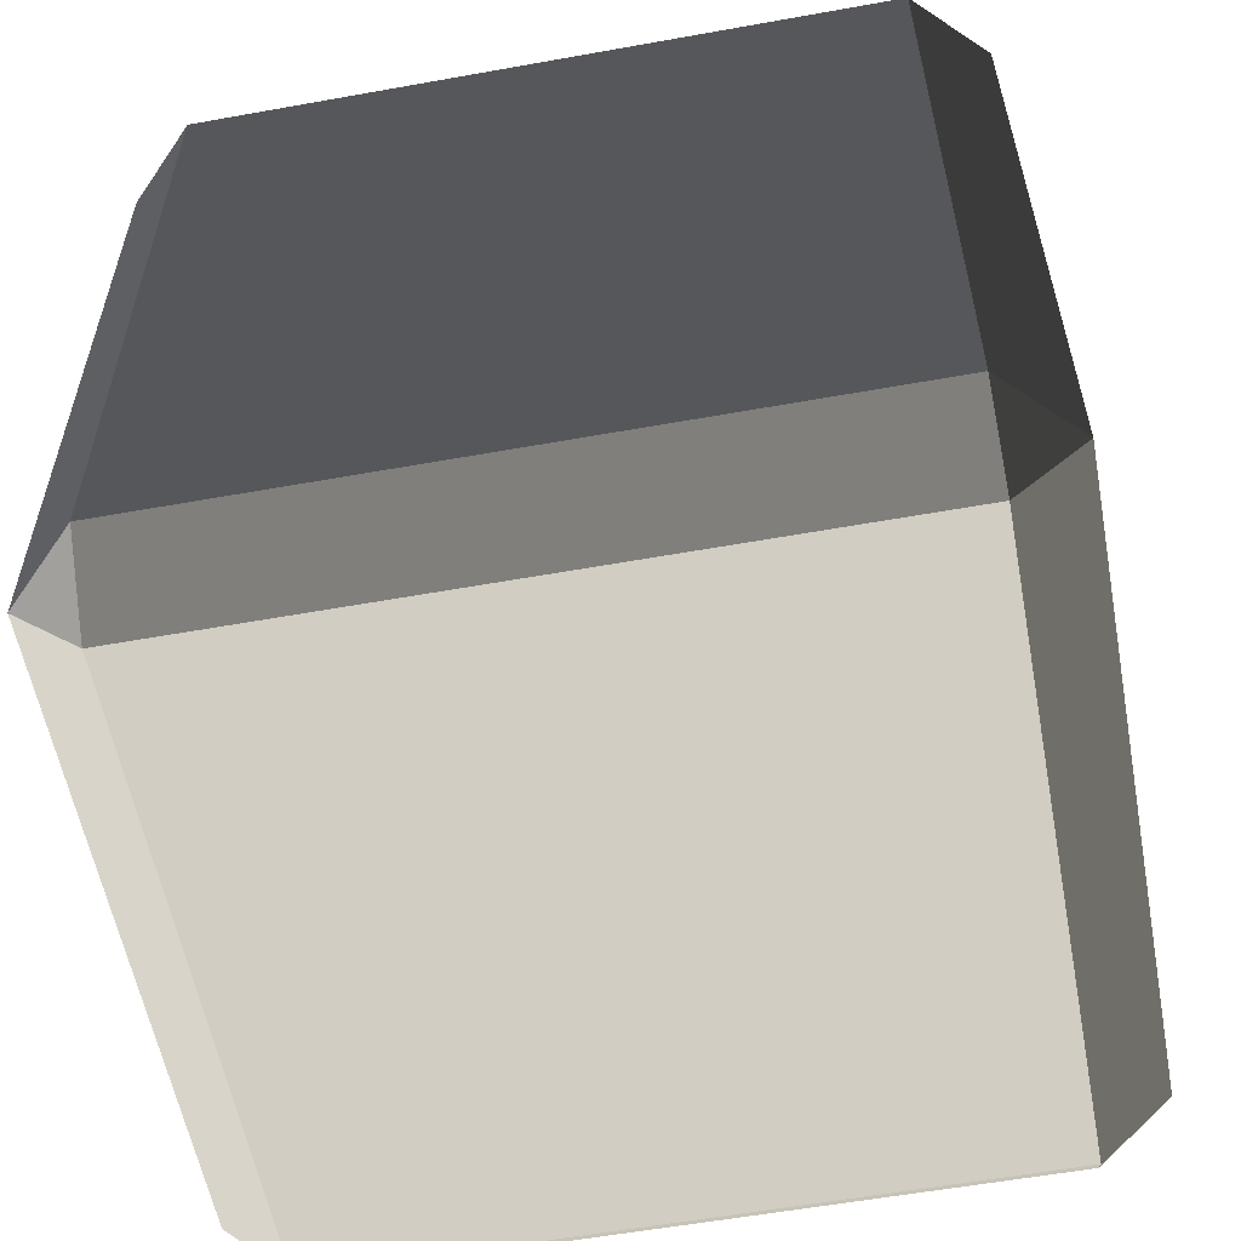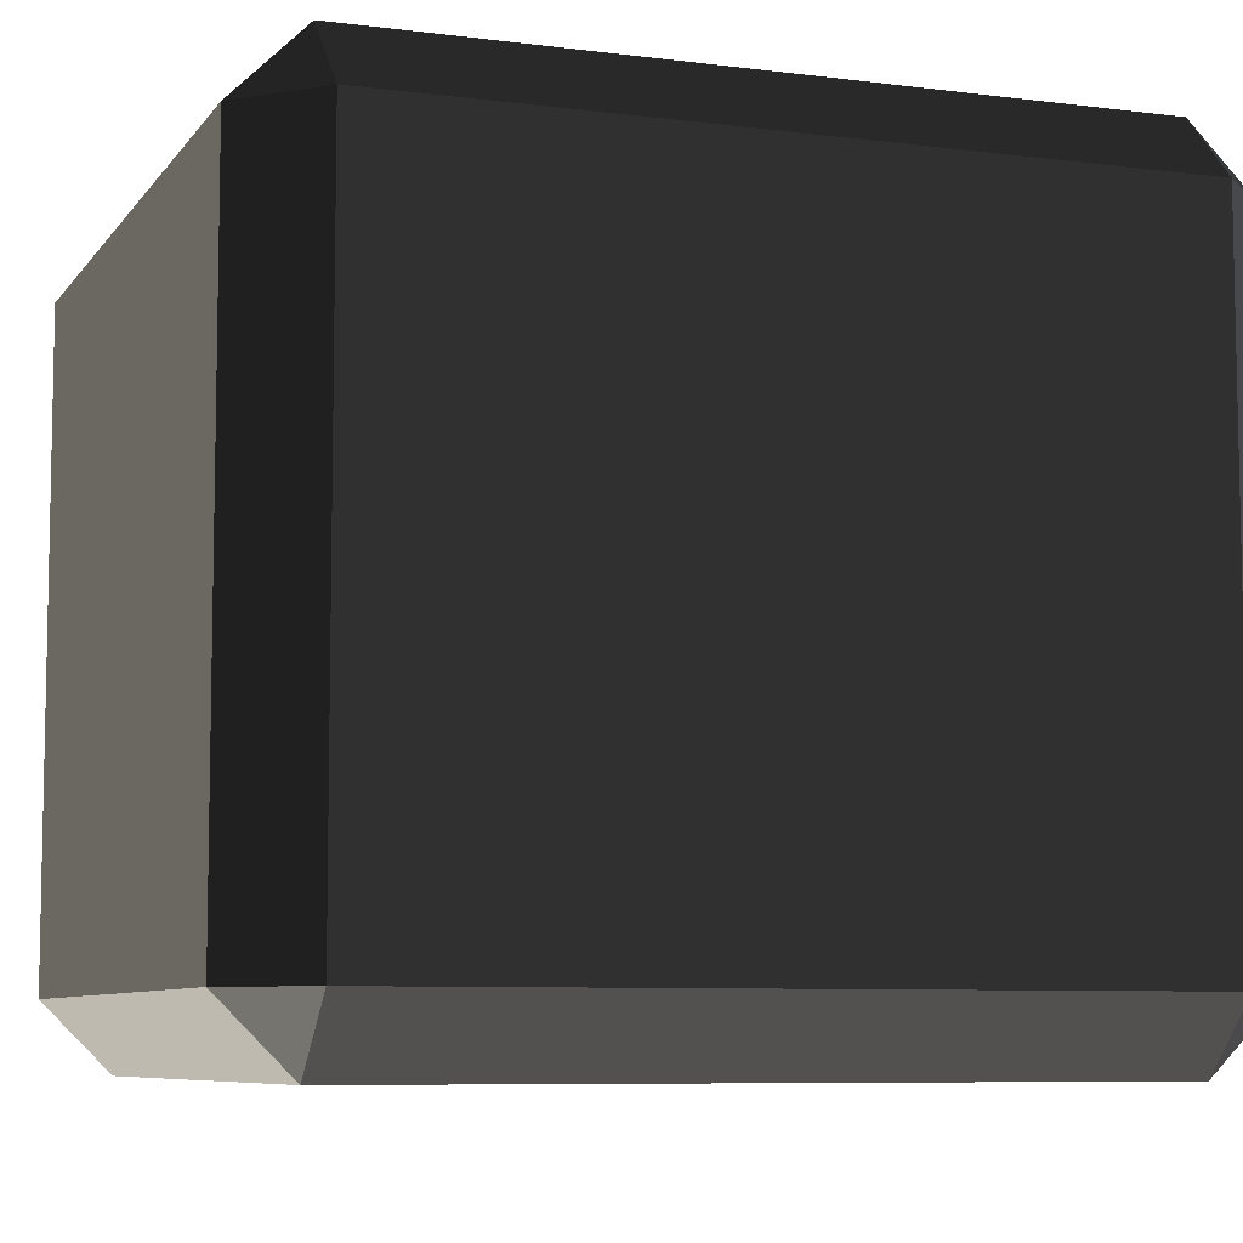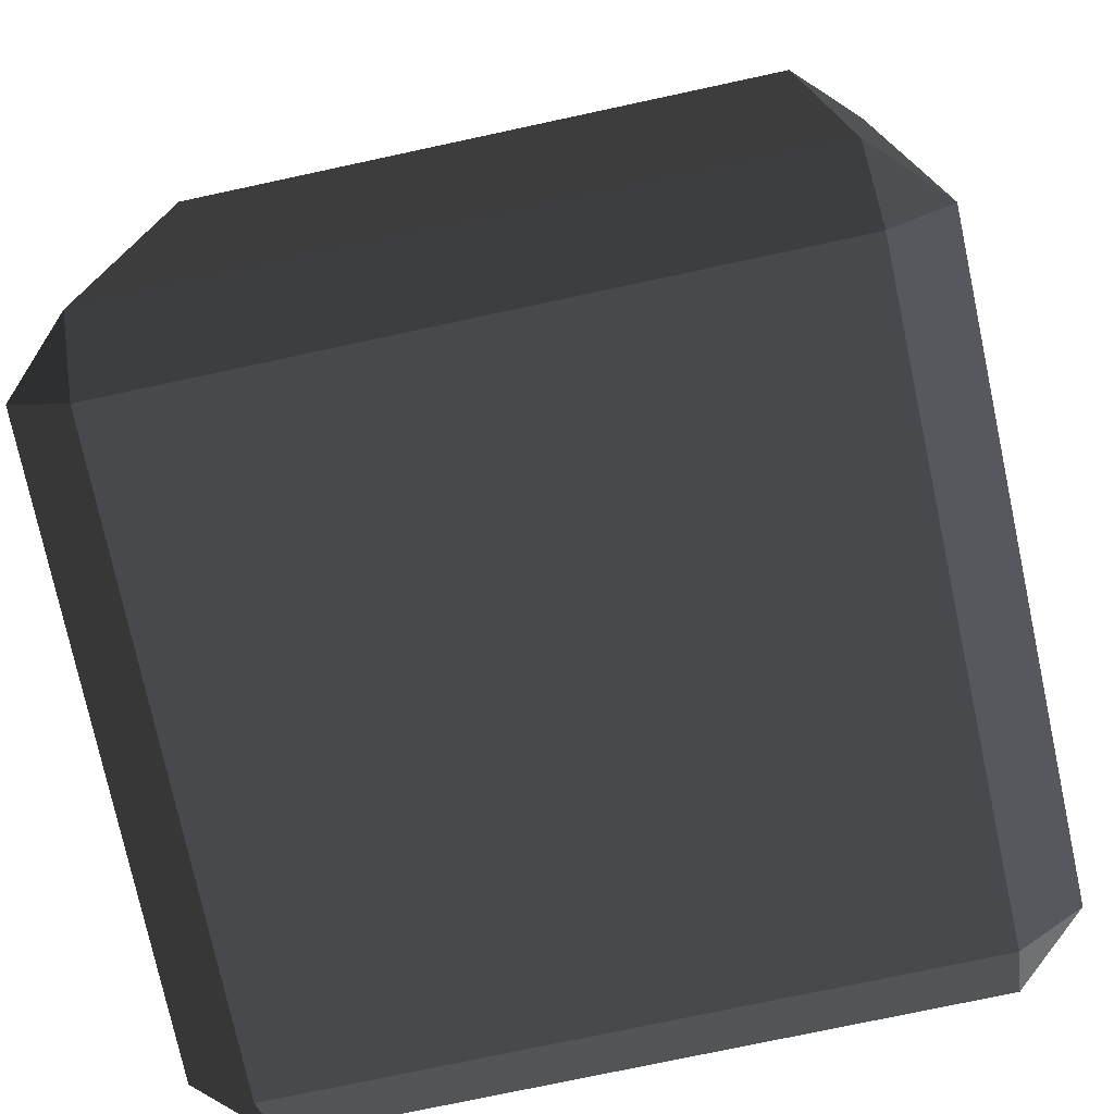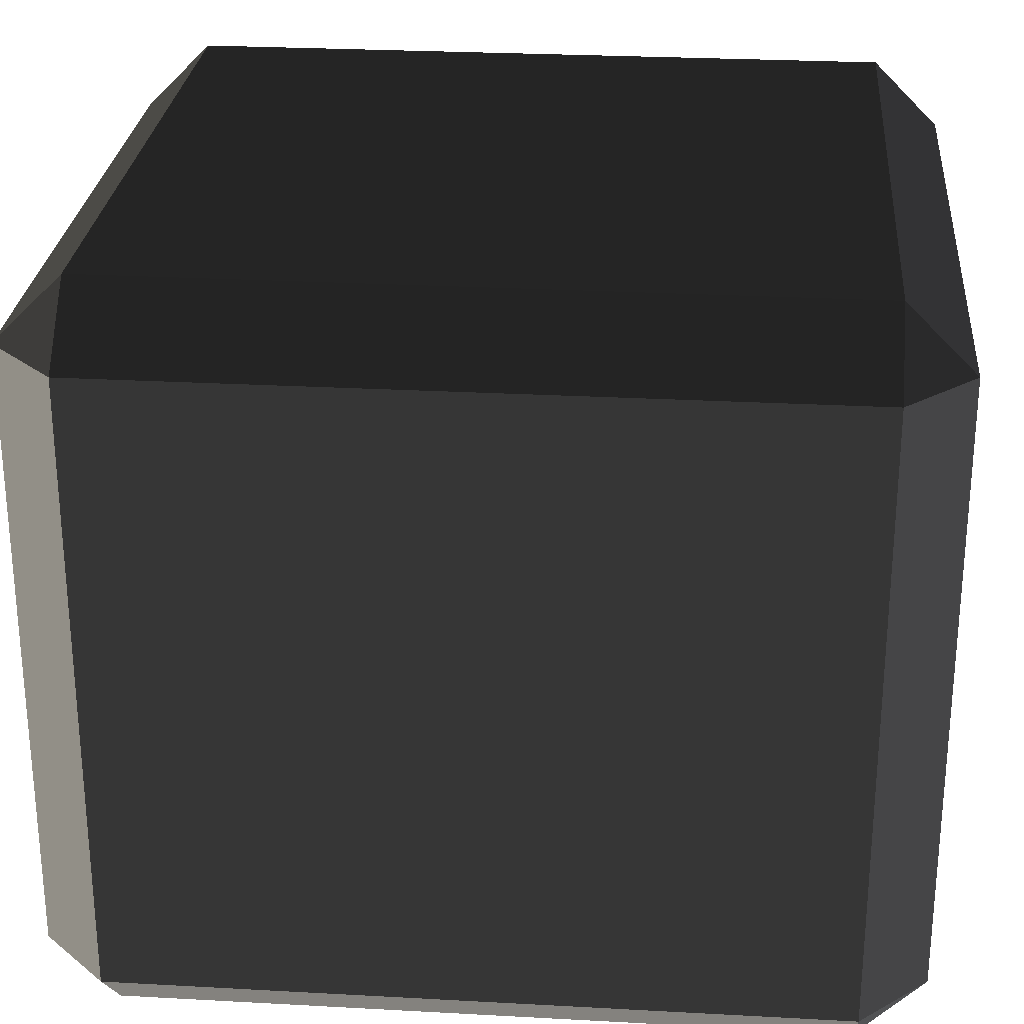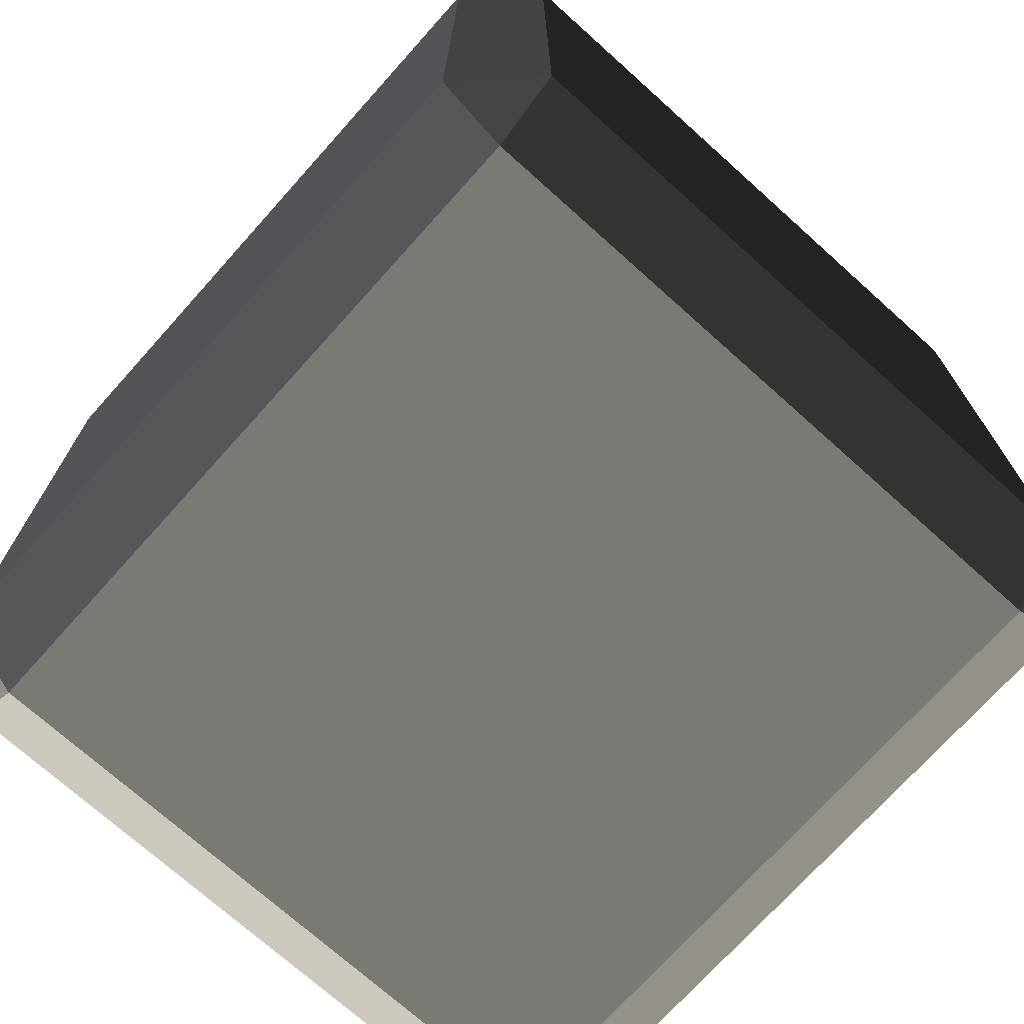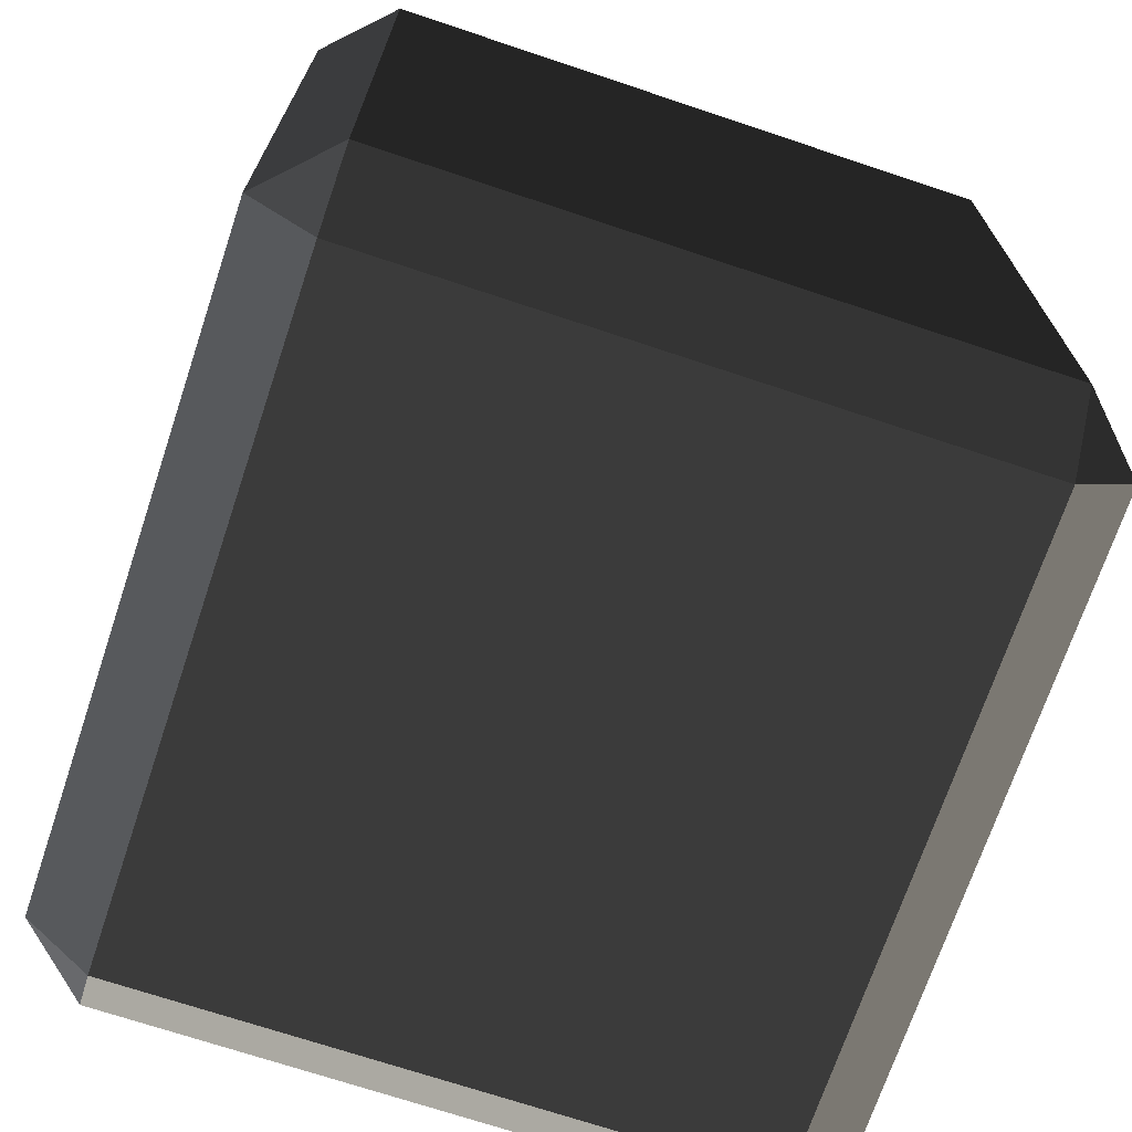
<metadata>
{"format":"obj","ext":"obj","renderer":"f3d","projection":"perspective","resolution":1024,"background":"white","views":[{"elev":-57.5,"azim":-169.4,"up":"+Z"},{"elev":-7.5,"azim":-110.0,"up":"+Y"},{"elev":-75.6,"azim":12.1,"up":"+Z"},{"elev":26.8,"azim":-85.1,"up":"+Y"},{"elev":-72.7,"azim":-131.9,"up":"+Z"},{"elev":-70.7,"azim":-108.5,"up":"+Z"}]}
</metadata>
<code>
v -0.4539 -0.5175 0.4863
v -0.4539 -0.5175 -0.4863
v -0.5452 -0.4262 -0.4863
v -0.5452 -0.4262 0.4863
v -0.4539 -0.4262 0.5776
v 0.4539 -0.4262 0.5776
v 0.4539 -0.5175 0.4863
v -0.4539 -0.5175 0.4863
v -0.5452 -0.4262 0.4863
v -0.5452 0.4262 0.4863
v -0.4539 0.4262 0.5776
v -0.4539 -0.4262 0.5776
v 0.5452 -0.4262 0.4863
v 0.5452 -0.4262 -0.4863
v 0.4539 -0.5175 -0.4863
v 0.4539 -0.5175 0.4863
v 0.4539 -0.4262 0.5776
v 0.4539 0.4262 0.5776
v 0.5452 0.4262 0.4863
v 0.5452 -0.4262 0.4863
v -0.5452 0.4262 0.4863
v -0.5452 0.4262 -0.4863
v -0.4539 0.5175 -0.4863
v -0.4539 0.5175 0.4863
v -0.4539 0.5175 0.4863
v 0.4539 0.5175 0.4863
v 0.4539 0.4262 0.5776
v -0.4539 0.4262 0.5776
v 0.4539 0.5175 0.4863
v 0.4539 0.5175 -0.4863
v 0.5452 0.4262 -0.4863
v 0.5452 0.4262 0.4863
v -0.5452 0.4262 -0.4863
v -0.5452 -0.4262 -0.4863
v -0.4539 -0.4262 -0.5776
v -0.4539 0.4262 -0.5776
v -0.4539 0.4262 -0.5776
v 0.4539 0.4262 -0.5776
v 0.4539 0.5175 -0.4863
v -0.4539 0.5175 -0.4863
v 0.4539 0.4262 -0.5776
v 0.4539 -0.4262 -0.5776
v 0.5452 -0.4262 -0.4863
v 0.5452 0.4262 -0.4863
v -0.4539 -0.5175 -0.4863
v 0.4539 -0.5175 -0.4863
v 0.4539 -0.4262 -0.5776
v -0.4539 -0.4262 -0.5776
v -0.4539 -0.4262 0.5776
v -0.4539 0.4262 0.5776
v 0.4539 0.4262 0.5776
v 0.4539 -0.4262 0.5776
v -0.4539 0.5175 0.4863
v -0.4539 0.5175 -0.4863
v 0.4539 0.5175 -0.4863
v 0.4539 0.5175 0.4863
v -0.4539 0.4262 -0.5776
v -0.4539 -0.4262 -0.5776
v 0.4539 -0.4262 -0.5776
v 0.4539 0.4262 -0.5776
v -0.4539 -0.5175 -0.4863
v -0.4539 -0.5175 0.4863
v 0.4539 -0.5175 0.4863
v 0.4539 -0.5175 -0.4863
v 0.5452 -0.4262 0.4863
v 0.5452 0.4262 0.4863
v 0.5452 0.4262 -0.4863
v 0.5452 -0.4262 -0.4863
v -0.5452 -0.4262 -0.4863
v -0.5452 0.4262 -0.4863
v -0.5452 0.4262 0.4863
v -0.5452 -0.4262 0.4863
v -0.4539 -0.5175 0.4863
v -0.5452 -0.4262 0.4863
v -0.4539 -0.4262 0.5776
v 0.5452 -0.4262 0.4863
v 0.4539 -0.5175 0.4863
v 0.4539 -0.4262 0.5776
v -0.5452 0.4262 0.4863
v -0.4539 0.5175 0.4863
v -0.4539 0.4262 0.5776
v 0.4539 0.5175 0.4863
v 0.5452 0.4262 0.4863
v 0.4539 0.4262 0.5776
v -0.5452 0.4262 -0.4863
v -0.4539 0.4262 -0.5776
v -0.4539 0.5175 -0.4863
v 0.4539 0.4262 -0.5776
v 0.5452 0.4262 -0.4863
v 0.4539 0.5175 -0.4863
v -0.5452 -0.4262 -0.4863
v -0.4539 -0.5175 -0.4863
v -0.4539 -0.4262 -0.5776
v 0.4539 -0.5175 -0.4863
v 0.5452 -0.4262 -0.4863
v 0.4539 -0.4262 -0.5776
g Desert_Rock_02_(7)_535_96
f 1 3 2
f 1 4 3
f 5 7 6
f 5 8 7
f 9 11 10
f 9 12 11
f 13 15 14
f 13 16 15
f 17 19 18
f 17 20 19
f 21 23 22
f 21 24 23
f 25 27 26
f 25 28 27
f 29 31 30
f 29 32 31
f 33 35 34
f 33 36 35
f 37 39 38
f 37 40 39
f 41 43 42
f 41 44 43
f 45 47 46
f 45 48 47
f 49 51 50
f 49 52 51
f 53 55 54
f 53 56 55
f 57 59 58
f 57 60 59
f 61 63 62
f 61 64 63
f 65 67 66
f 65 68 67
f 69 71 70
f 69 72 71
f 73 75 74
f 76 78 77
f 79 81 80
f 82 84 83
f 85 87 86
f 88 90 89
f 91 93 92
f 94 96 95

</code>
